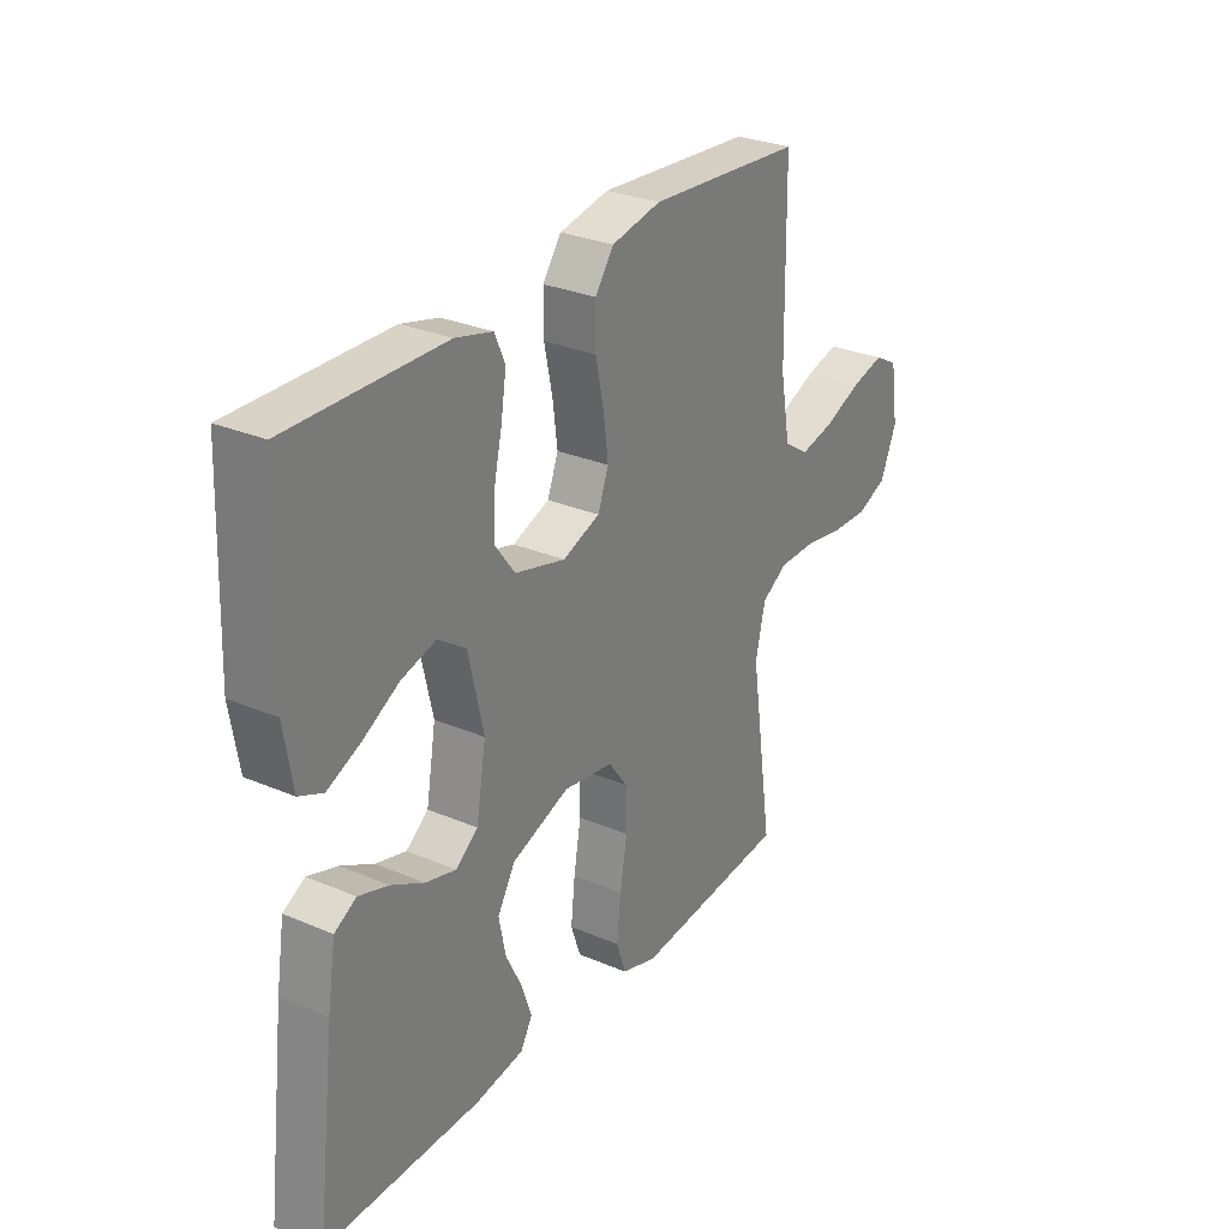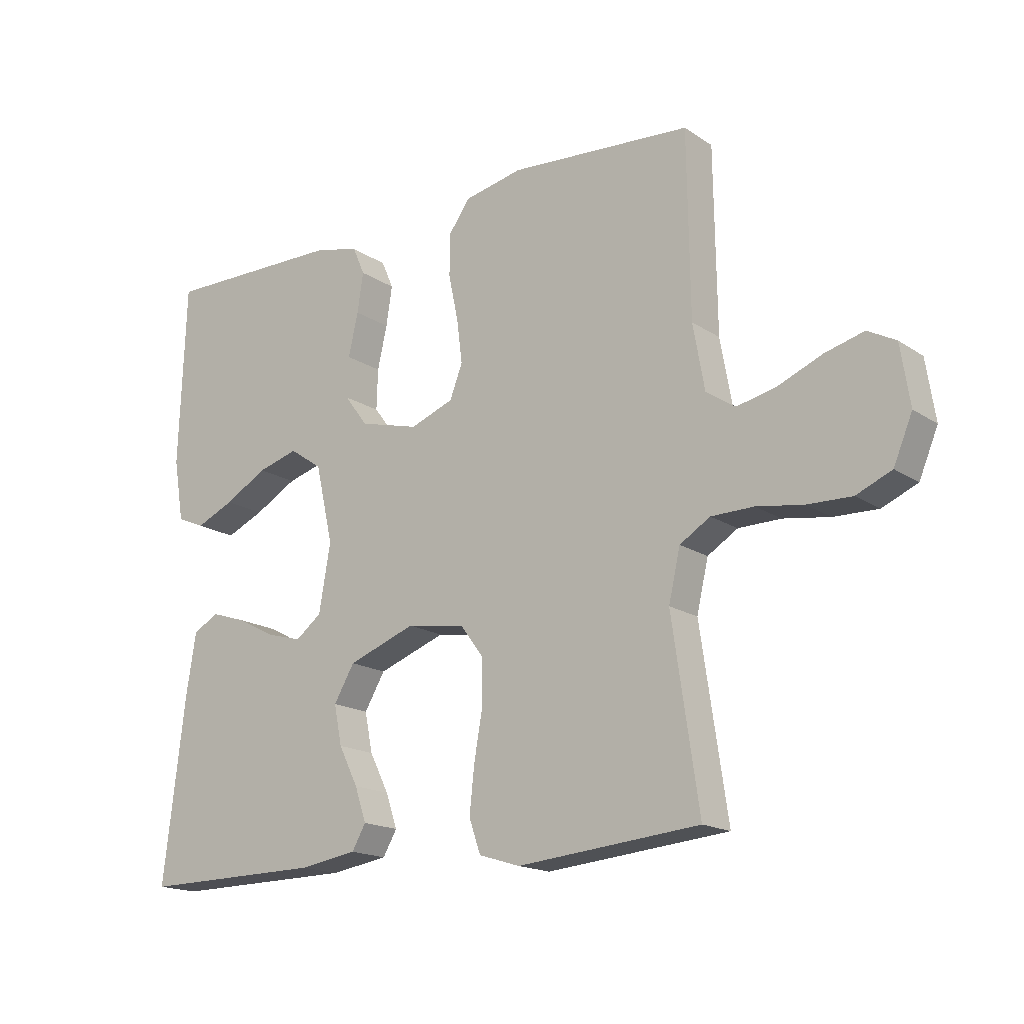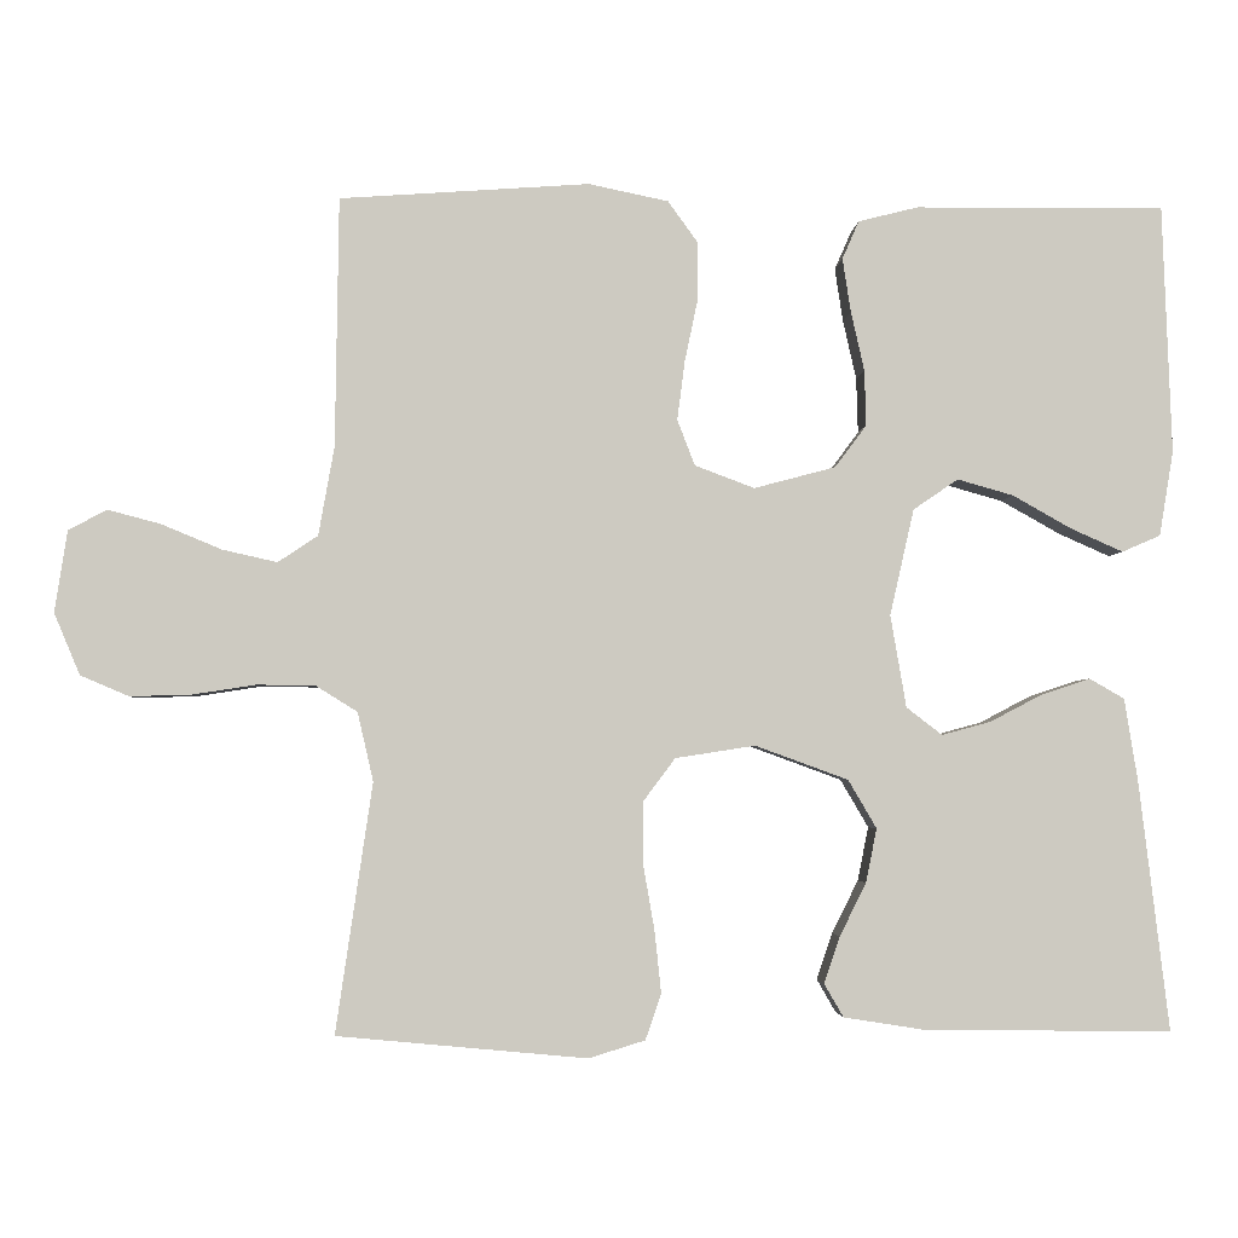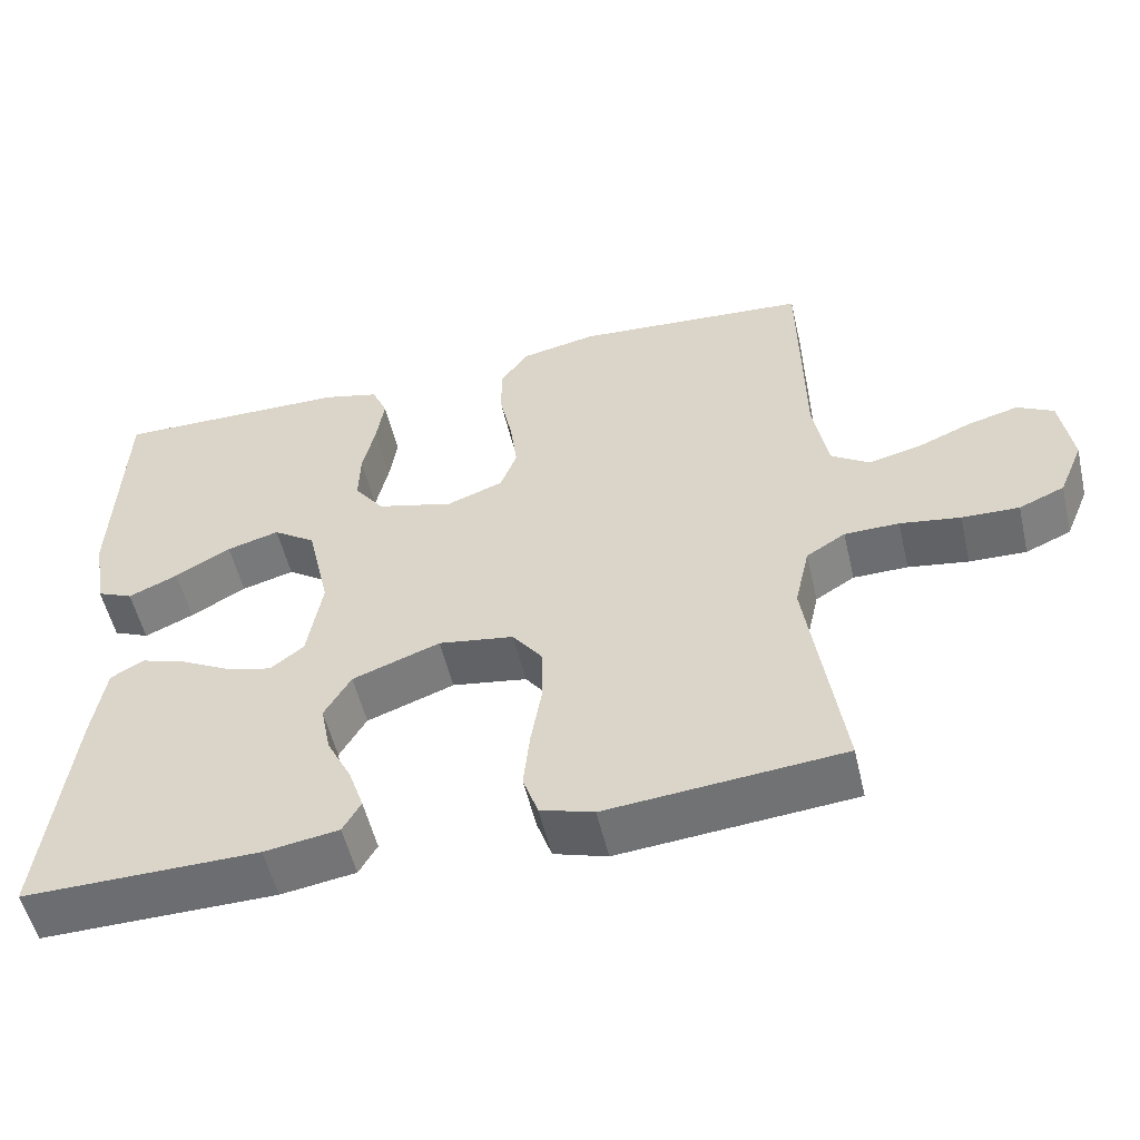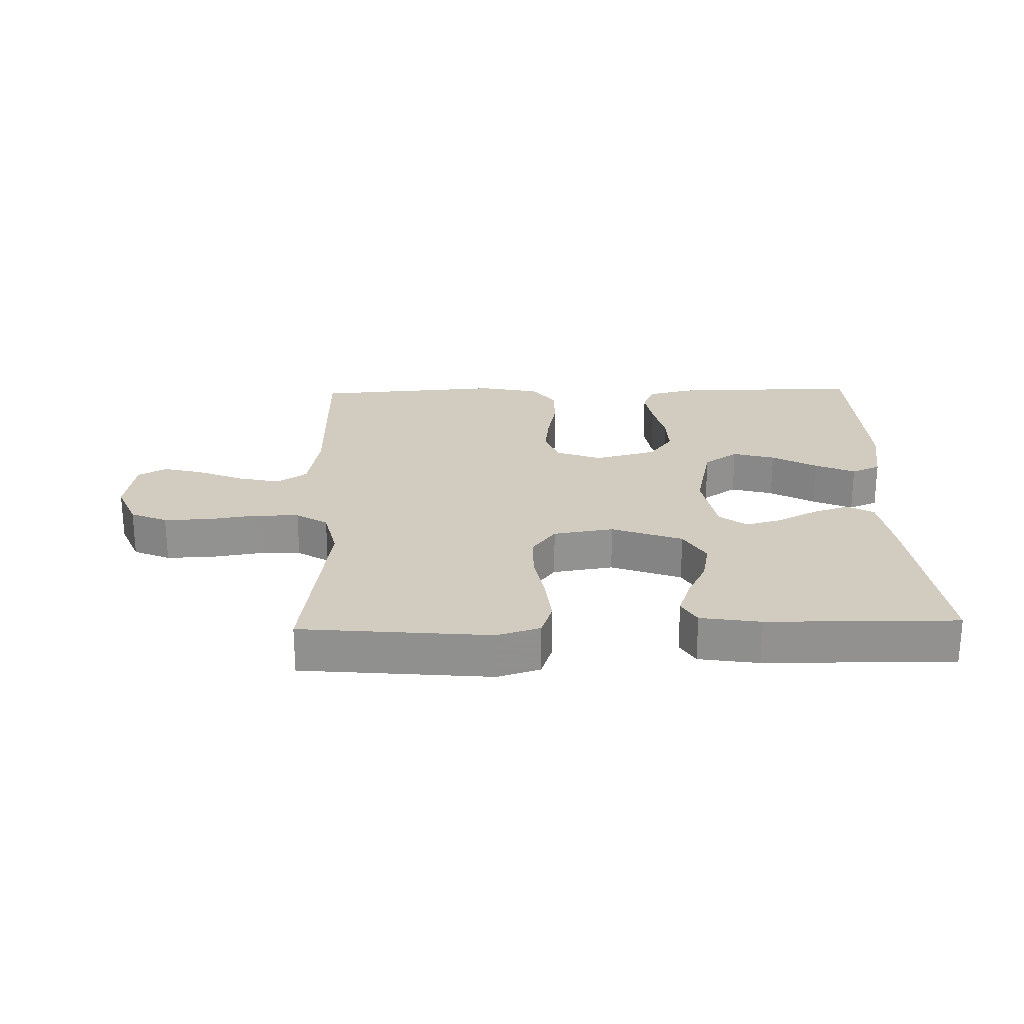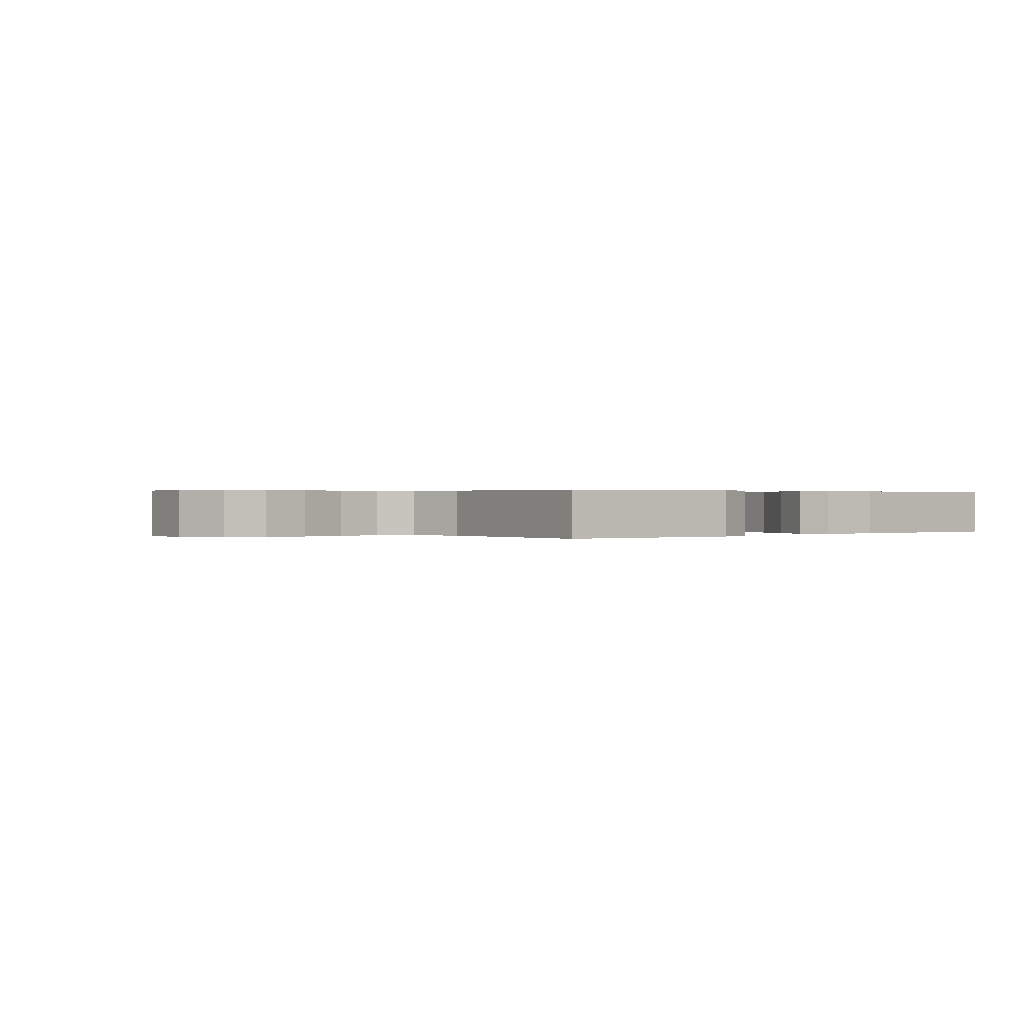
<metadata>
{"format":"obj","ext":"obj","renderer":"f3d","projection":"perspective","resolution":1024,"background":"white","views":[{"elev":28.7,"azim":-57.4,"up":"+Z"},{"elev":-17.0,"azim":37.5,"up":"+Z"},{"elev":-3.2,"azim":176.9,"up":"+Z"},{"elev":-53.8,"azim":13.1,"up":"+Z"},{"elev":24.0,"azim":178.4,"up":"+Y"},{"elev":0.3,"azim":137.6,"up":"+Y"}]}
</metadata>
<code>
v -0.5 0.07 0.5
v -0.2 0.07 0.497
v -0.128 0.07 0.479
v -0.108 0.07 0.433
v -0.118 0.07 0.368
v -0.134 0.07 0.297
v -0.136 0.07 0.23
v -0.098 0.07 0.179
v 0 0.07 0.153
v 0.072 0.07 0.18
v 0.093 0.07 0.235
v 0.084 0.07 0.306
v 0.068 0.07 0.382
v 0.068 0.07 0.451
v 0.104 0.07 0.501
v 0.2 0.07 0.521
v 0.5 0.07 0.5
v 0.504 0.07 0.2
v 0.523 0.07 0.093
v 0.571 0.07 0.061
v 0.637 0.07 0.076
v 0.709 0.07 0.106
v 0.773 0.07 0.123
v 0.819 0.07 0.098
v 0.834 0.07 0
v 0.803 0.07 -0.074
v 0.745 0.07 -0.099
v 0.672 0.07 -0.097
v 0.595 0.07 -0.085
v 0.525 0.07 -0.086
v 0.475 0.07 -0.117
v 0.456 0.07 -0.2
v 0.5 0.07 -0.5
v 0.2 0.07 -0.528
v 0.132 0.07 -0.507
v 0.113 0.07 -0.452
v 0.121 0.07 -0.377
v 0.135 0.07 -0.296
v 0.134 0.07 -0.223
v 0.096 0.07 -0.172
v 0 0.07 -0.157
v -0.112 0.07 -0.198
v -0.146 0.07 -0.256
v -0.133 0.07 -0.321
v -0.101 0.07 -0.385
v -0.082 0.07 -0.441
v -0.105 0.07 -0.481
v -0.2 0.07 -0.496
v -0.5 0.07 -0.5
v -0.464 0.07 -0.2
v -0.448 0.07 -0.1
v -0.406 0.07 -0.076
v -0.348 0.07 -0.095
v -0.285 0.07 -0.128
v -0.226 0.07 -0.144
v -0.183 0.07 -0.111
v -0.164 0.07 0
v -0.193 0.07 0.128
v -0.247 0.07 0.165
v -0.314 0.07 0.146
v -0.385 0.07 0.106
v -0.448 0.07 0.078
v -0.494 0.07 0.098
v -0.511 0.07 0.2
v -0.5 0 0.5
v -0.2 0 0.497
v -0.128 0 0.479
v -0.108 0 0.433
v -0.118 0 0.368
v -0.134 0 0.297
v -0.136 0 0.23
v -0.098 0 0.179
v 0 0 0.153
v 0.072 0 0.18
v 0.093 0 0.235
v 0.084 0 0.306
v 0.068 0 0.382
v 0.068 0 0.451
v 0.104 0 0.501
v 0.2 0 0.521
v 0.5 0 0.5
v 0.504 0 0.2
v 0.523 0 0.093
v 0.571 0 0.061
v 0.637 0 0.076
v 0.709 0 0.106
v 0.773 0 0.123
v 0.819 0 0.098
v 0.834 0 0
v 0.803 0 -0.074
v 0.745 0 -0.099
v 0.672 0 -0.097
v 0.595 0 -0.085
v 0.525 0 -0.086
v 0.475 0 -0.117
v 0.456 0 -0.2
v 0.5 0 -0.5
v 0.2 0 -0.528
v 0.132 0 -0.507
v 0.113 0 -0.452
v 0.121 0 -0.377
v 0.135 0 -0.296
v 0.134 0 -0.223
v 0.096 0 -0.172
v 0 0 -0.157
v -0.112 0 -0.198
v -0.146 0 -0.256
v -0.133 0 -0.321
v -0.101 0 -0.385
v -0.082 0 -0.441
v -0.105 0 -0.481
v -0.2 0 -0.496
v -0.5 0 -0.5
v -0.464 0 -0.2
v -0.448 0 -0.1
v -0.406 0 -0.076
v -0.348 0 -0.095
v -0.285 0 -0.128
v -0.226 0 -0.144
v -0.183 0 -0.111
v -0.164 0 0
v -0.193 0 0.128
v -0.247 0 0.165
v -0.314 0 0.146
v -0.385 0 0.106
v -0.448 0 0.078
v -0.494 0 0.098
v -0.511 0 0.2
f 4 5 6
f 3 4 6
f 2 3 6
f 1 2 6
f 64 1 6
f 63 64 6
f 62 63 6
f 61 62 6
f 60 61 6
f 59 60 6 7
f 58 59 7 8
f 57 58 8 9
f 56 57 9 10
f 52 53 54
f 51 52 54
f 50 51 54
f 49 50 54
f 48 49 54
f 47 48 54
f 46 47 54
f 45 46 54
f 44 45 54
f 43 44 54 55
f 42 43 55 56
f 36 37 38
f 35 36 38
f 34 35 38
f 33 34 38
f 32 33 38
f 31 32 38 39
f 30 31 39 40
f 27 28 29
f 26 27 29
f 25 26 29
f 24 25 29
f 23 24 29
f 22 23 29
f 21 22 29
f 20 21 29 30
f 30 40 41
f 20 30 41
f 19 20 41
f 16 17 18
f 15 16 18
f 14 15 18
f 13 14 18
f 12 13 18
f 11 12 18 19
f 42 56 10
f 41 42 10
f 19 41 10
f 10 11 19
f 70 69 68
f 70 68 67
f 70 67 66
f 70 66 65
f 70 65 128
f 70 128 127
f 70 127 126
f 70 126 125
f 70 125 124
f 71 70 124 123
f 72 71 123 122
f 73 72 122 121
f 74 73 121 120
f 118 117 116
f 118 116 115
f 118 115 114
f 118 114 113
f 118 113 112
f 118 112 111
f 118 111 110
f 118 110 109
f 118 109 108
f 119 118 108 107
f 120 119 107 106
f 102 101 100
f 102 100 99
f 102 99 98
f 102 98 97
f 102 97 96
f 103 102 96 95
f 104 103 95 94
f 93 92 91
f 93 91 90
f 93 90 89
f 93 89 88
f 93 88 87
f 93 87 86
f 93 86 85
f 94 93 85 84
f 105 104 94
f 105 94 84
f 105 84 83
f 82 81 80
f 82 80 79
f 82 79 78
f 82 78 77
f 82 77 76
f 83 82 76 75
f 74 120 106
f 74 106 105
f 74 105 83
f 83 75 74
f 1 65 66 2
f 2 66 67 3
f 3 67 68 4
f 4 68 69 5
f 5 69 70 6
f 6 70 71 7
f 7 71 72 8
f 8 72 73 9
f 9 73 74 10
f 10 74 75 11
f 11 75 76 12
f 12 76 77 13
f 13 77 78 14
f 14 78 79 15
f 15 79 80 16
f 16 80 81 17
f 17 81 82 18
f 18 82 83 19
f 19 83 84 20
f 20 84 85 21
f 21 85 86 22
f 22 86 87 23
f 23 87 88 24
f 24 88 89 25
f 25 89 90 26
f 26 90 91 27
f 27 91 92 28
f 28 92 93 29
f 29 93 94 30
f 30 94 95 31
f 31 95 96 32
f 32 96 97 33
f 33 97 98 34
f 34 98 99 35
f 35 99 100 36
f 36 100 101 37
f 37 101 102 38
f 38 102 103 39
f 39 103 104 40
f 40 104 105 41
f 41 105 106 42
f 42 106 107 43
f 43 107 108 44
f 44 108 109 45
f 45 109 110 46
f 46 110 111 47
f 47 111 112 48
f 48 112 113 49
f 49 113 114 50
f 50 114 115 51
f 51 115 116 52
f 52 116 117 53
f 53 117 118 54
f 54 118 119 55
f 55 119 120 56
f 56 120 121 57
f 57 121 122 58
f 58 122 123 59
f 59 123 124 60
f 60 124 125 61
f 61 125 126 62
f 62 126 127 63
f 63 127 128 64
f 64 128 65 1

</code>
